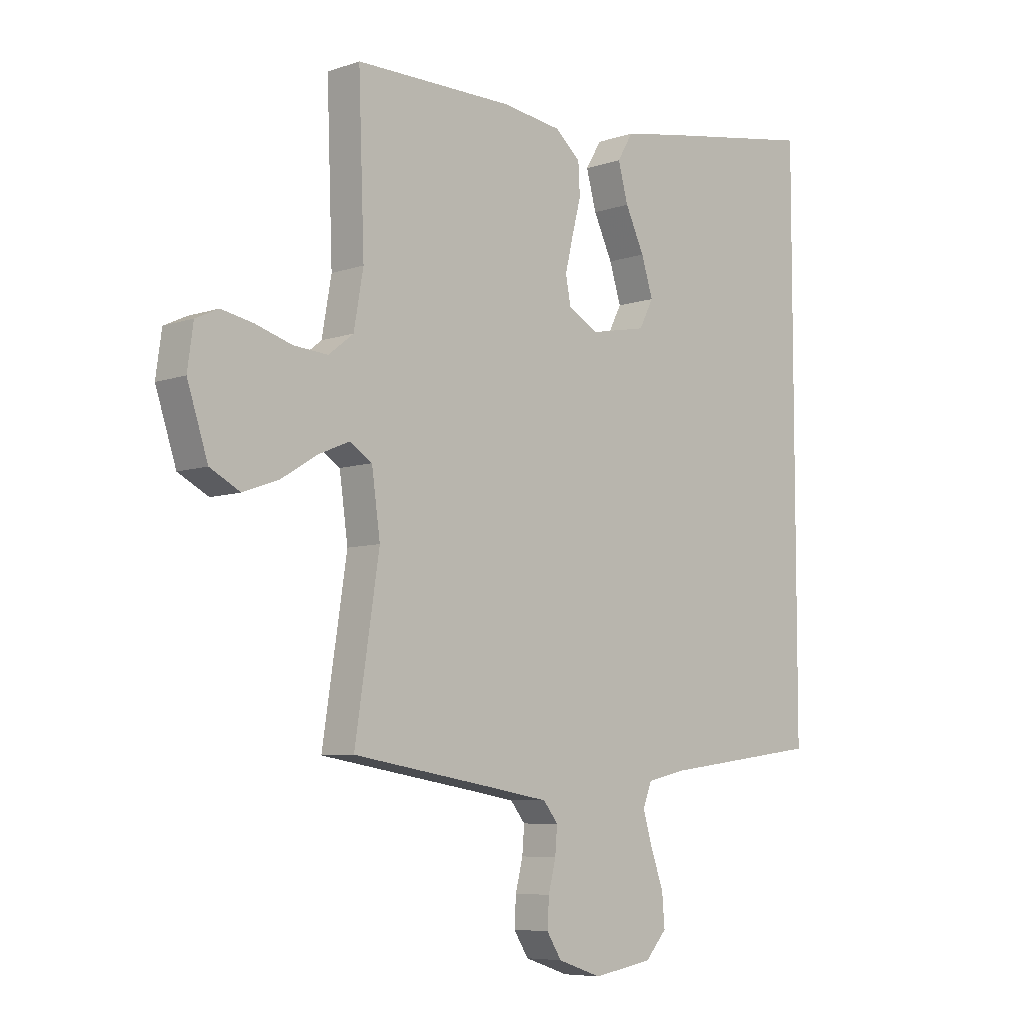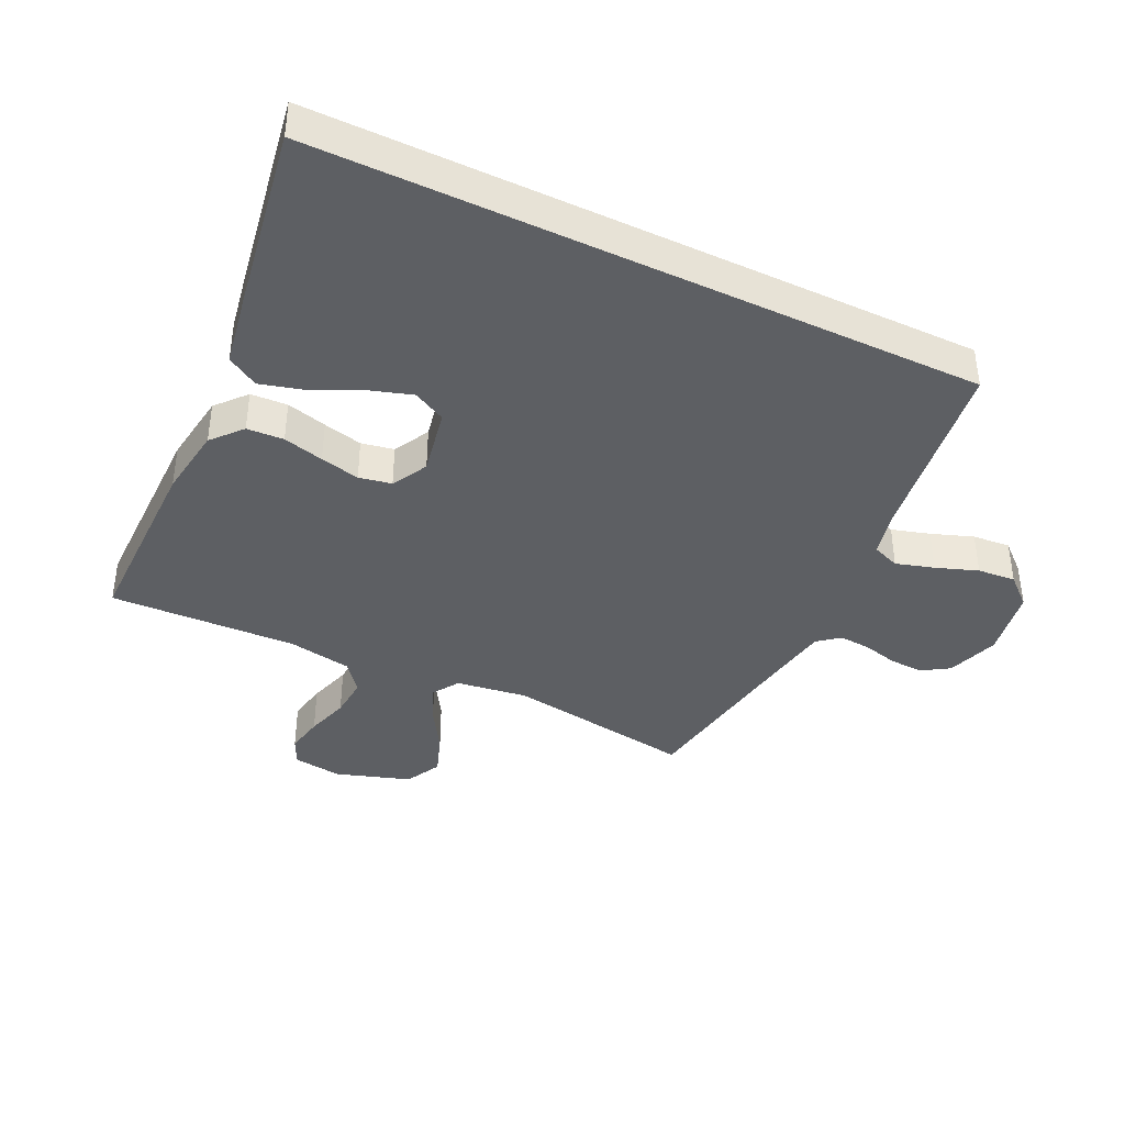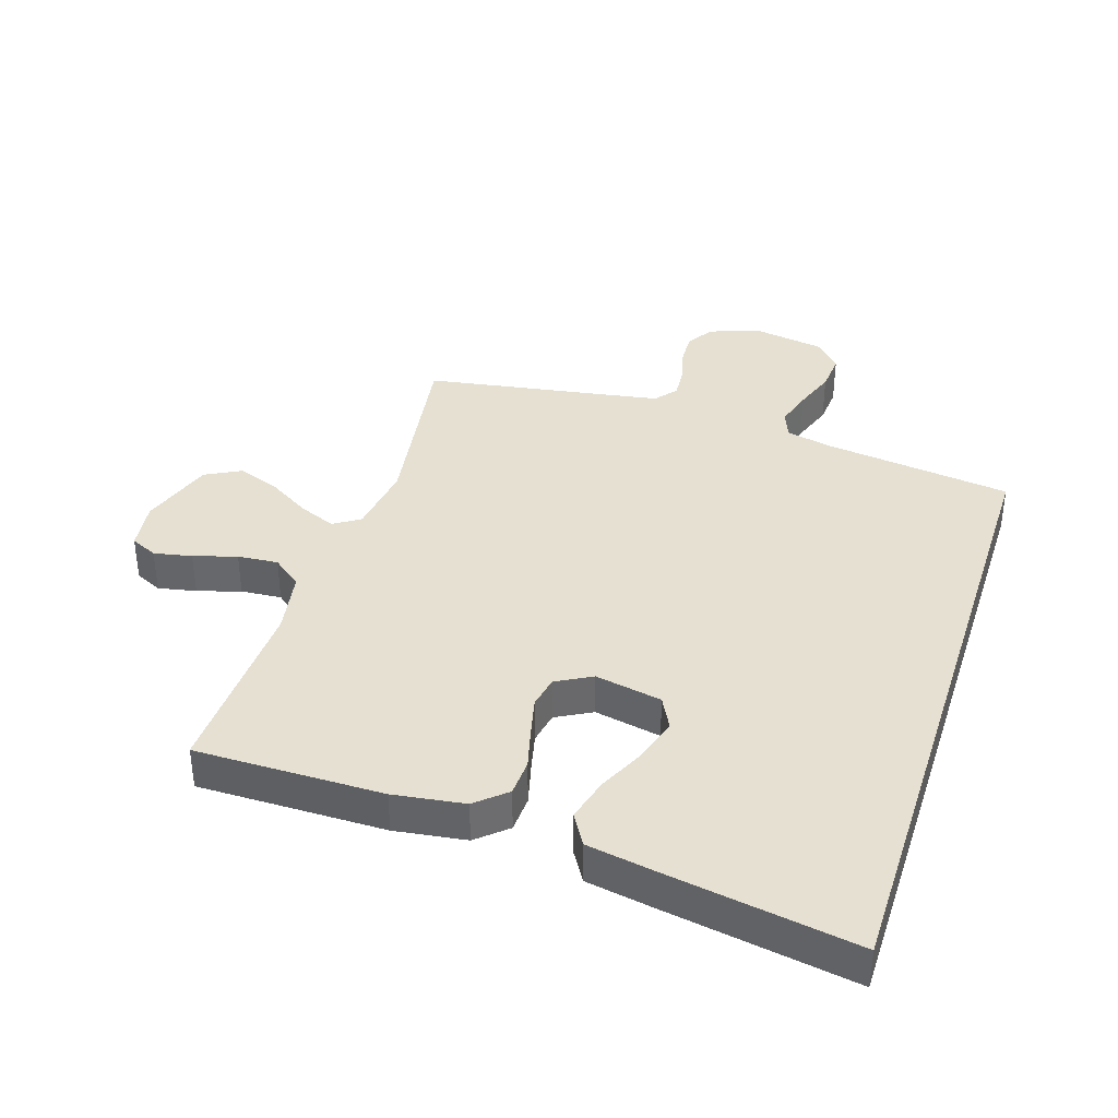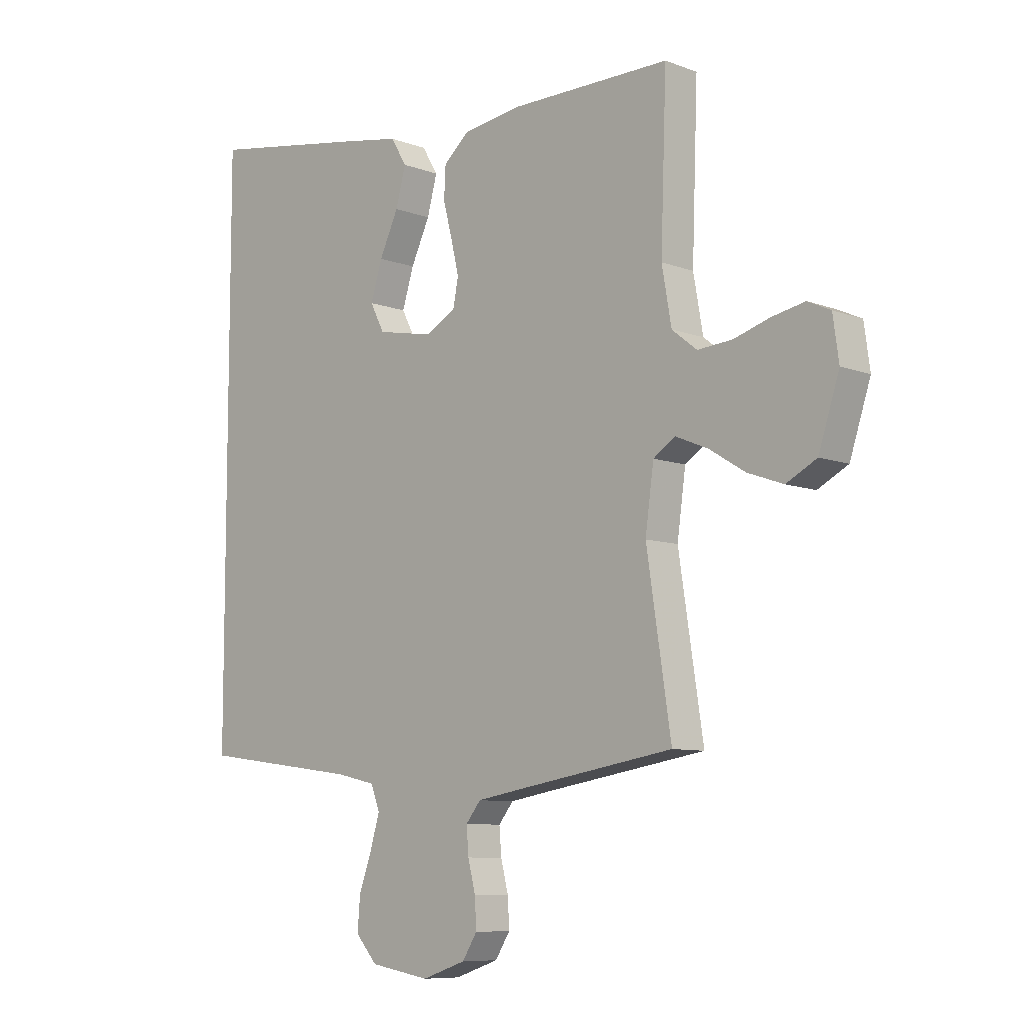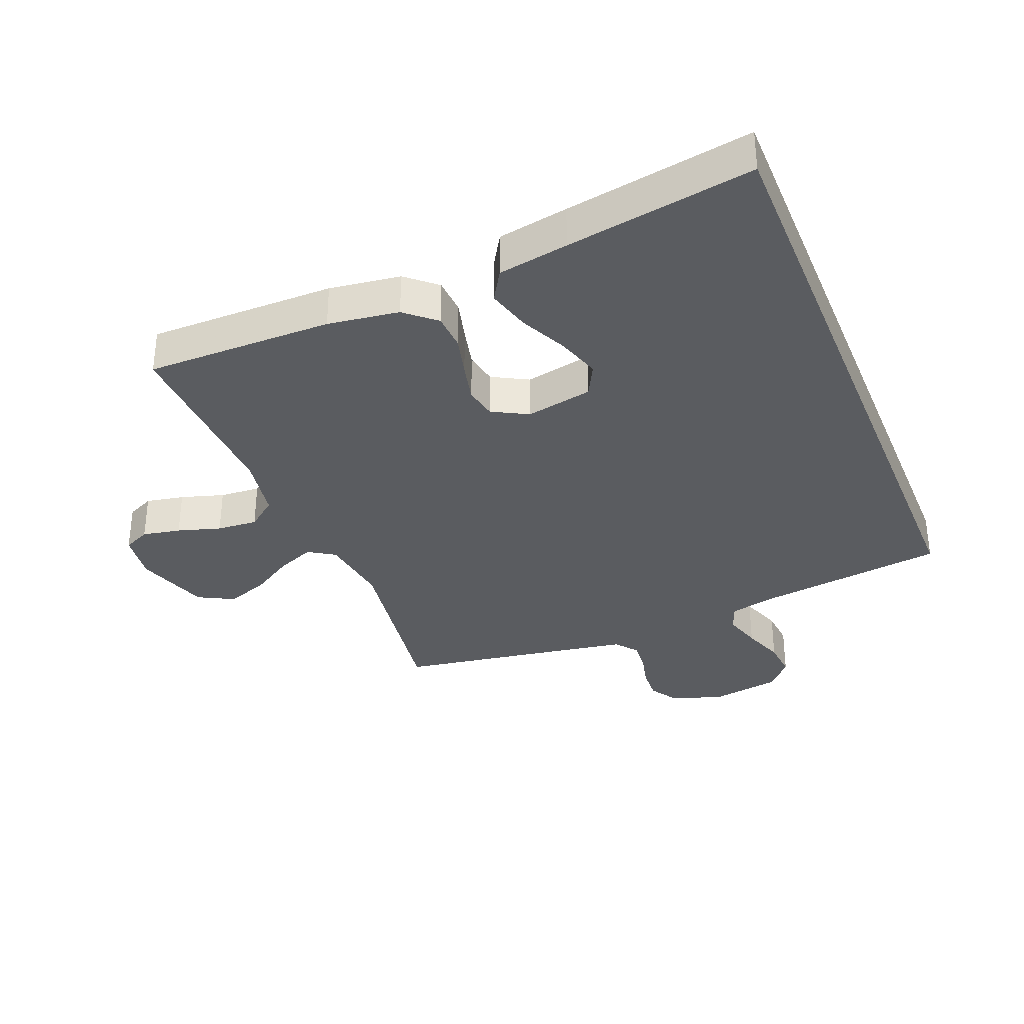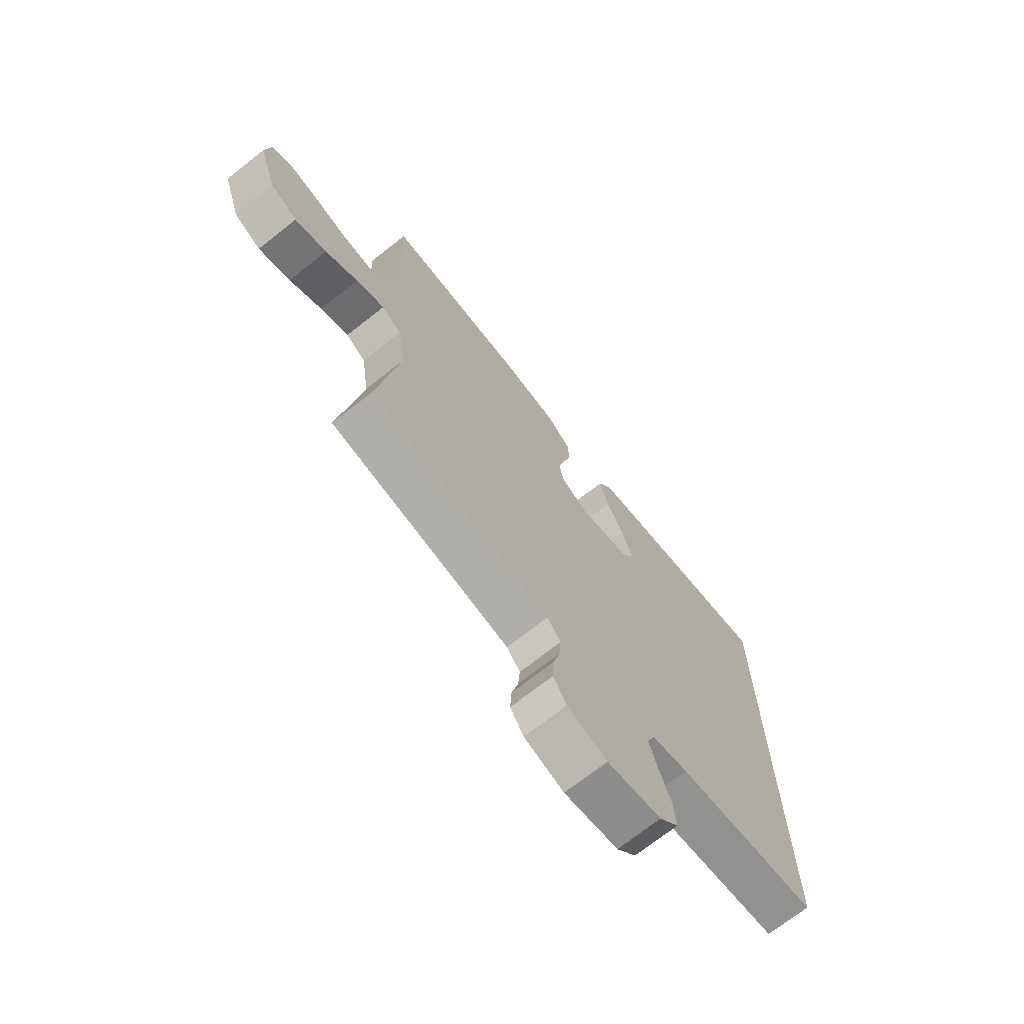
<metadata>
{"format":"obj","ext":"obj","renderer":"f3d","projection":"perspective","resolution":1024,"background":"white","views":[{"elev":-6.9,"azim":-45.1,"up":"+Z"},{"elev":-39.9,"azim":64.5,"up":"+Y"},{"elev":37.6,"azim":17.8,"up":"+Y"},{"elev":-8.5,"azim":-135.4,"up":"+Z"},{"elev":-34.0,"azim":22.1,"up":"+Y"},{"elev":-71.5,"azim":-51.8,"up":"+Z"}]}
</metadata>
<code>
v 0.5 0.07 0.58
v 0.5 0.07 -0.475
v 0.2 0.07 -0.515
v 0.124 0.07 -0.532
v 0.107 0.07 -0.576
v 0.125 0.07 -0.637
v 0.149 0.07 -0.704
v 0.154 0.07 -0.765
v 0.113 0.07 -0.811
v 0 0.07 -0.83
v -0.083 0.07 -0.802
v -0.111 0.07 -0.758
v -0.108 0.07 -0.704
v -0.094 0.07 -0.648
v -0.09 0.07 -0.598
v -0.118 0.07 -0.563
v -0.2 0.07 -0.549
v -0.5 0.07 -0.5
v -0.454 0.07 -0.2
v -0.47 0.07 -0.085
v -0.512 0.07 -0.058
v -0.572 0.07 -0.083
v -0.64 0.07 -0.125
v -0.707 0.07 -0.149
v -0.764 0.07 -0.119
v -0.803 0.07 0
v -0.792 0.07 0.079
v -0.749 0.07 0.099
v -0.688 0.07 0.087
v -0.619 0.07 0.066
v -0.554 0.07 0.061
v -0.507 0.07 0.098
v -0.489 0.07 0.2
v -0.5 0.07 0.5
v -0.2 0.07 0.499
v -0.086 0.07 0.483
v -0.038 0.07 0.441
v -0.035 0.07 0.382
v -0.052 0.07 0.317
v -0.067 0.07 0.254
v -0.057 0.07 0.202
v 0 0.07 0.171
v 0.107 0.07 0.192
v 0.134 0.07 0.244
v 0.112 0.07 0.314
v 0.076 0.07 0.39
v 0.057 0.07 0.46
v 0.087 0.07 0.51
v 0.2 0.07 0.53
v 0.5 0 0.58
v 0.5 0 -0.475
v 0.2 0 -0.515
v 0.124 0 -0.532
v 0.107 0 -0.576
v 0.125 0 -0.637
v 0.149 0 -0.704
v 0.154 0 -0.765
v 0.113 0 -0.811
v 0 0 -0.83
v -0.083 0 -0.802
v -0.111 0 -0.758
v -0.108 0 -0.704
v -0.094 0 -0.648
v -0.09 0 -0.598
v -0.118 0 -0.563
v -0.2 0 -0.549
v -0.5 0 -0.5
v -0.454 0 -0.2
v -0.47 0 -0.085
v -0.512 0 -0.058
v -0.572 0 -0.083
v -0.64 0 -0.125
v -0.707 0 -0.149
v -0.764 0 -0.119
v -0.803 0 0
v -0.792 0 0.079
v -0.749 0 0.099
v -0.688 0 0.087
v -0.619 0 0.066
v -0.554 0 0.061
v -0.507 0 0.098
v -0.489 0 0.2
v -0.5 0 0.5
v -0.2 0 0.499
v -0.086 0 0.483
v -0.038 0 0.441
v -0.035 0 0.382
v -0.052 0 0.317
v -0.067 0 0.254
v -0.057 0 0.202
v 0 0 0.171
v 0.107 0 0.192
v 0.134 0 0.244
v 0.112 0 0.314
v 0.076 0 0.39
v 0.057 0 0.46
v 0.087 0 0.51
v 0.2 0 0.53
f 49 1 2
f 48 49 2
f 47 48 2
f 46 47 2
f 45 46 2
f 44 45 2
f 43 44 2 3
f 42 43 3 4
f 41 42 4 5
f 37 38 39
f 36 37 39
f 35 36 39
f 34 35 39
f 33 34 39
f 32 33 39 40
f 31 32 40 41
f 28 29 30
f 27 28 30
f 26 27 30
f 25 26 30
f 24 25 30
f 23 24 30
f 22 23 30
f 21 22 30 31
f 20 21 31 41
f 17 18 19
f 20 41 5
f 19 20 5
f 17 19 5
f 16 17 5
f 12 13 14
f 11 12 14
f 10 11 14
f 9 10 14
f 8 9 14
f 7 8 14
f 6 7 14
f 6 14 15
f 5 6 15 16
f 51 50 98
f 51 98 97
f 51 97 96
f 51 96 95
f 51 95 94
f 51 94 93
f 52 51 93 92
f 53 52 92 91
f 54 53 91 90
f 88 87 86
f 88 86 85
f 88 85 84
f 88 84 83
f 88 83 82
f 89 88 82 81
f 90 89 81 80
f 79 78 77
f 79 77 76
f 79 76 75
f 79 75 74
f 79 74 73
f 79 73 72
f 79 72 71
f 80 79 71 70
f 90 80 70 69
f 68 67 66
f 54 90 69
f 54 69 68
f 54 68 66
f 54 66 65
f 63 62 61
f 63 61 60
f 63 60 59
f 63 59 58
f 63 58 57
f 63 57 56
f 63 56 55
f 64 63 55
f 65 64 55 54
f 1 50 51 2
f 2 51 52 3
f 3 52 53 4
f 4 53 54 5
f 5 54 55 6
f 6 55 56 7
f 7 56 57 8
f 8 57 58 9
f 9 58 59 10
f 10 59 60 11
f 11 60 61 12
f 12 61 62 13
f 13 62 63 14
f 14 63 64 15
f 15 64 65 16
f 16 65 66 17
f 17 66 67 18
f 18 67 68 19
f 19 68 69 20
f 20 69 70 21
f 21 70 71 22
f 22 71 72 23
f 23 72 73 24
f 24 73 74 25
f 25 74 75 26
f 26 75 76 27
f 27 76 77 28
f 28 77 78 29
f 29 78 79 30
f 30 79 80 31
f 31 80 81 32
f 32 81 82 33
f 33 82 83 34
f 34 83 84 35
f 35 84 85 36
f 36 85 86 37
f 37 86 87 38
f 38 87 88 39
f 39 88 89 40
f 40 89 90 41
f 41 90 91 42
f 42 91 92 43
f 43 92 93 44
f 44 93 94 45
f 45 94 95 46
f 46 95 96 47
f 47 96 97 48
f 48 97 98 49
f 49 98 50 1

</code>
